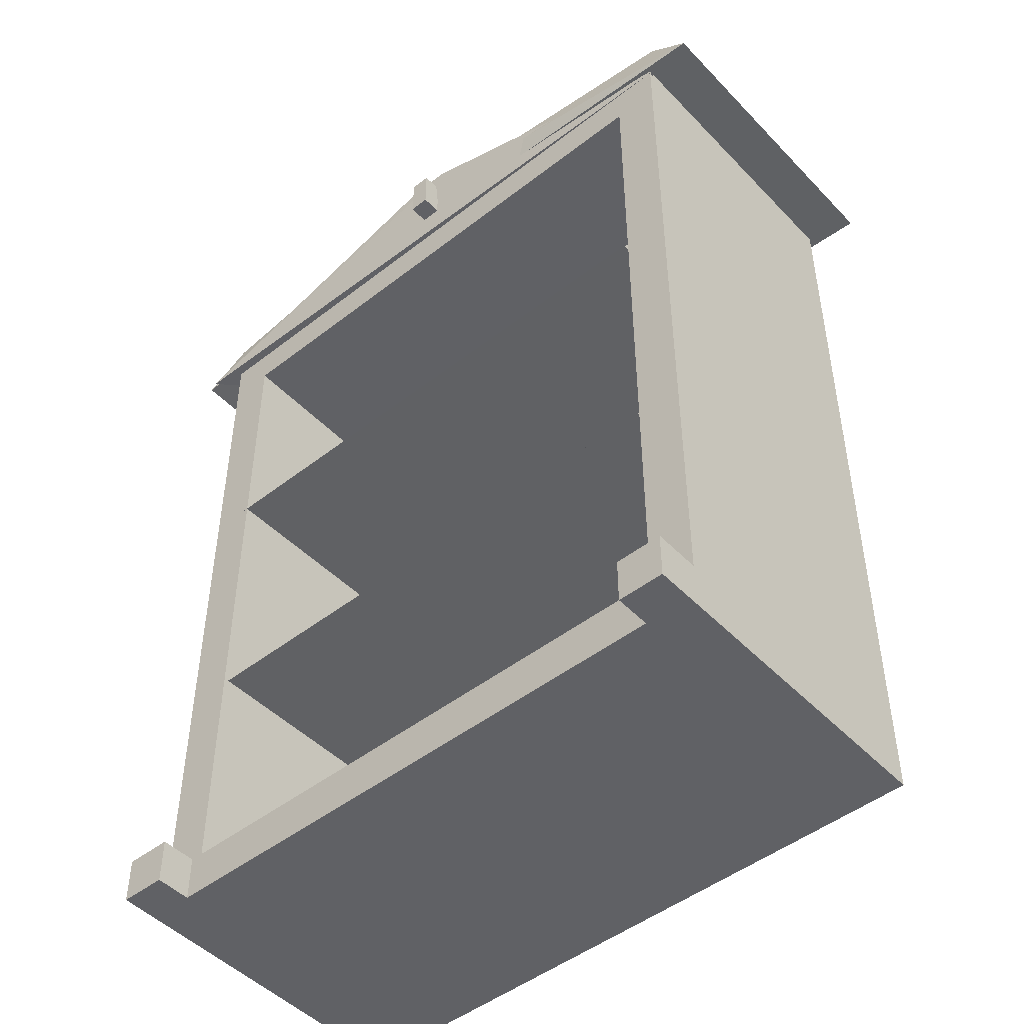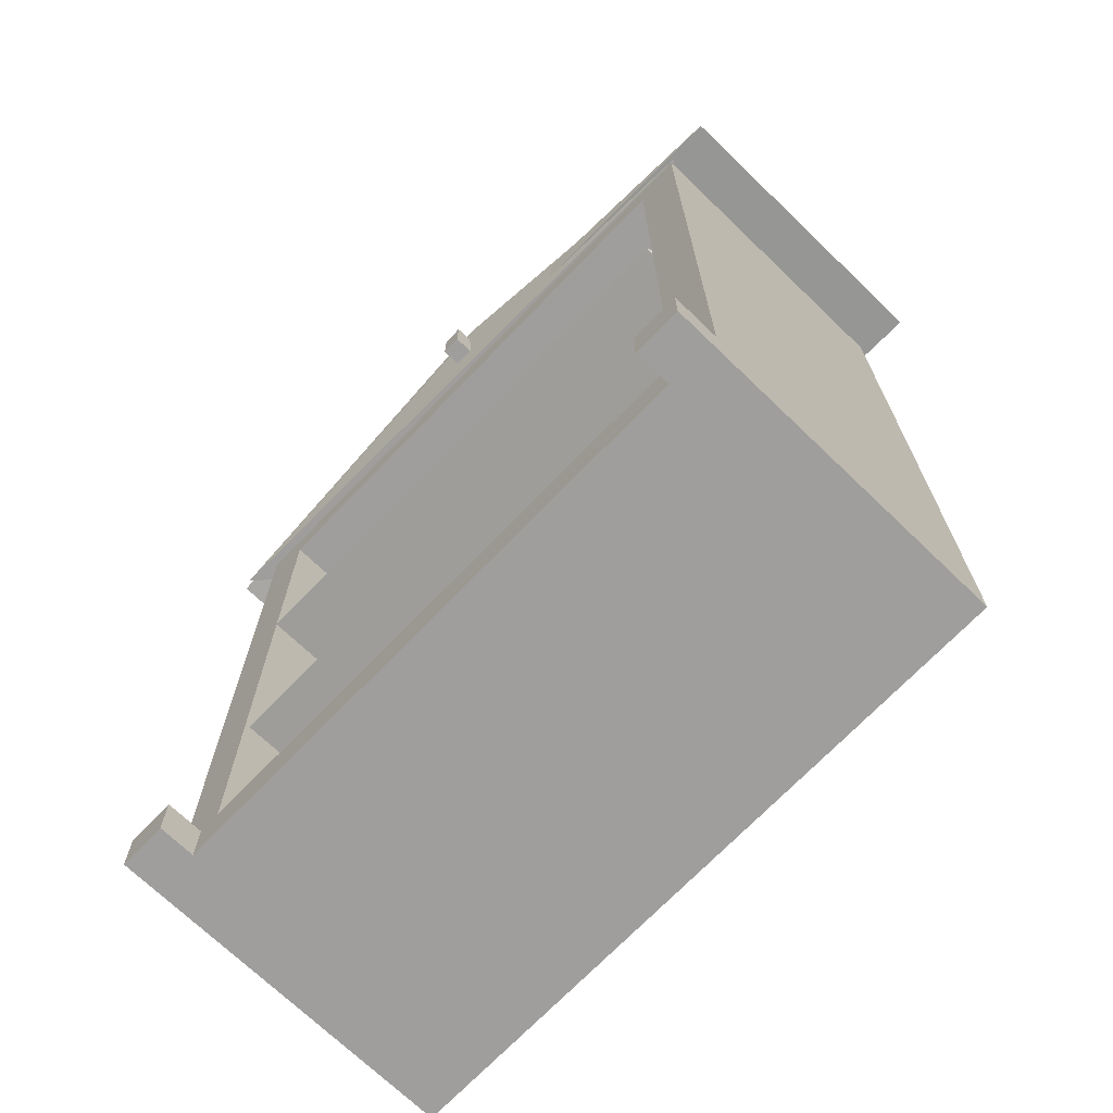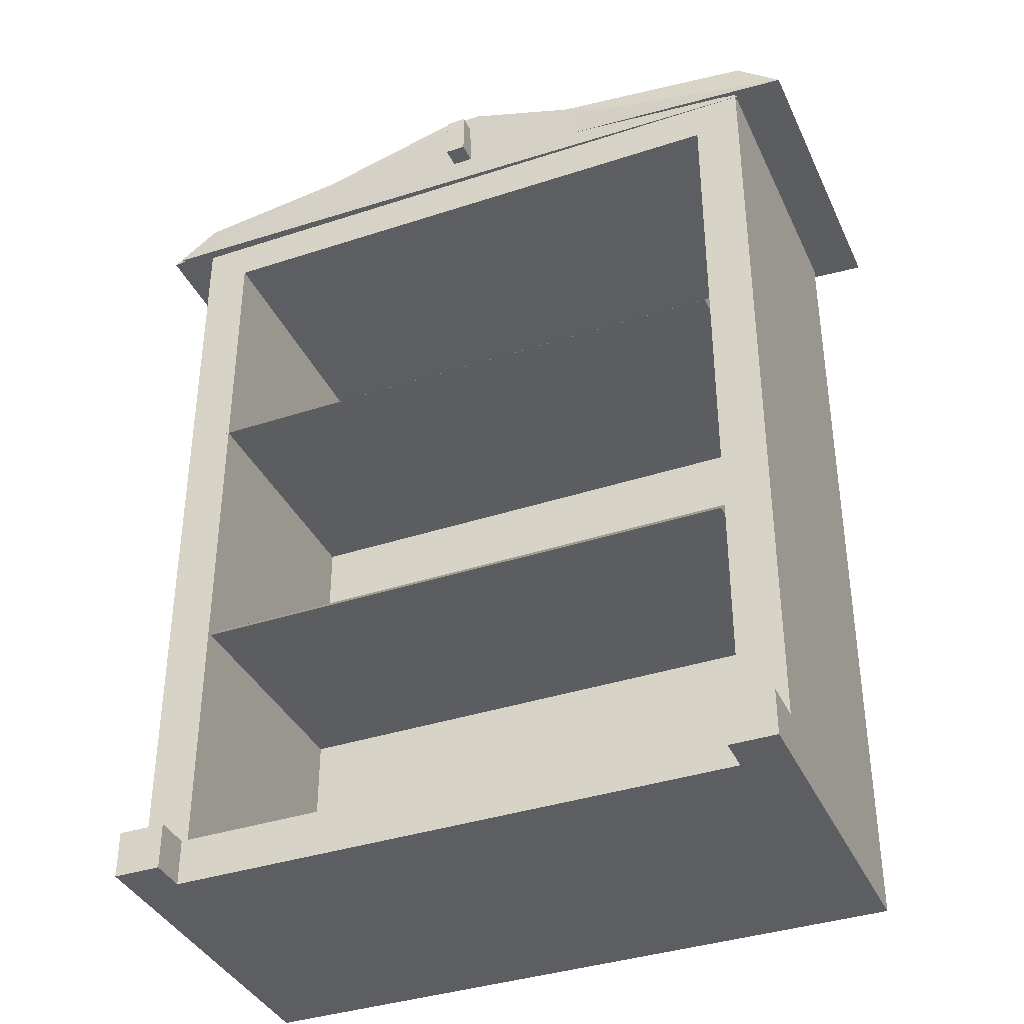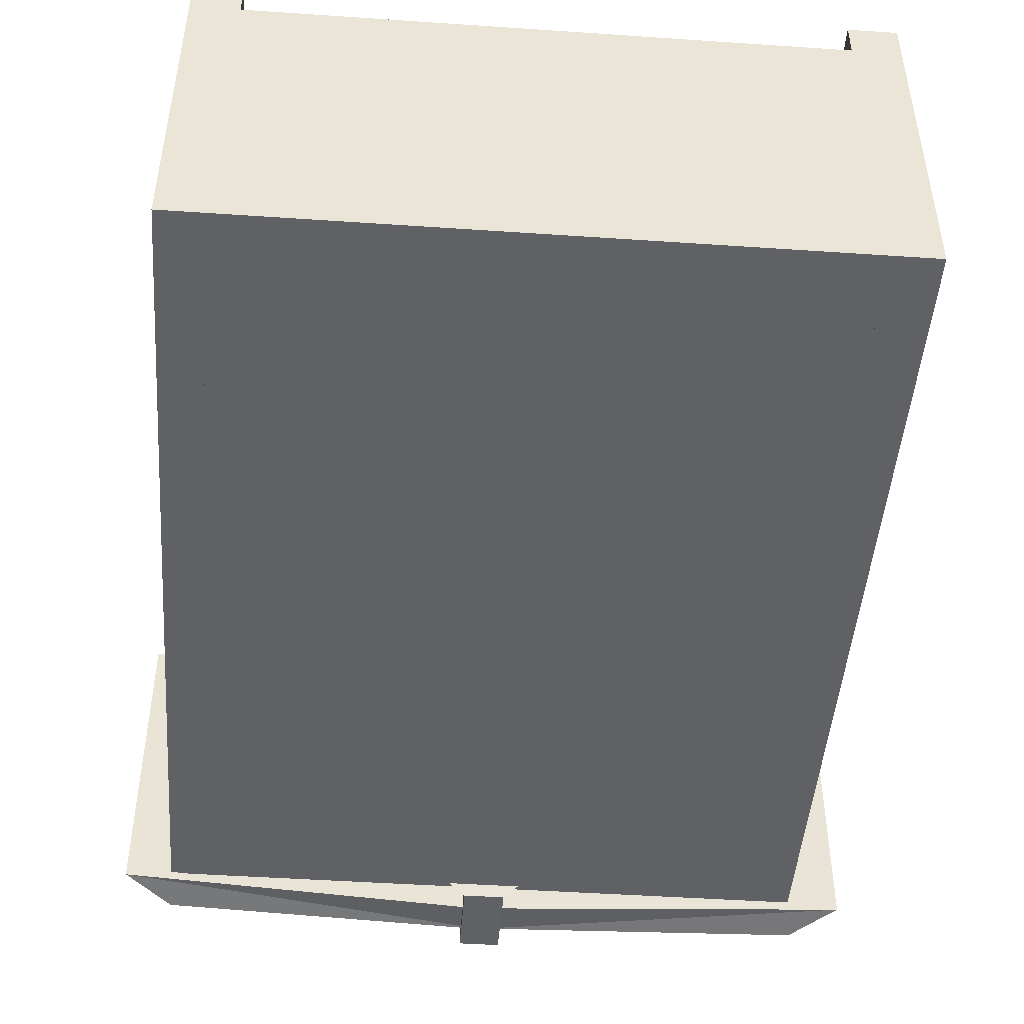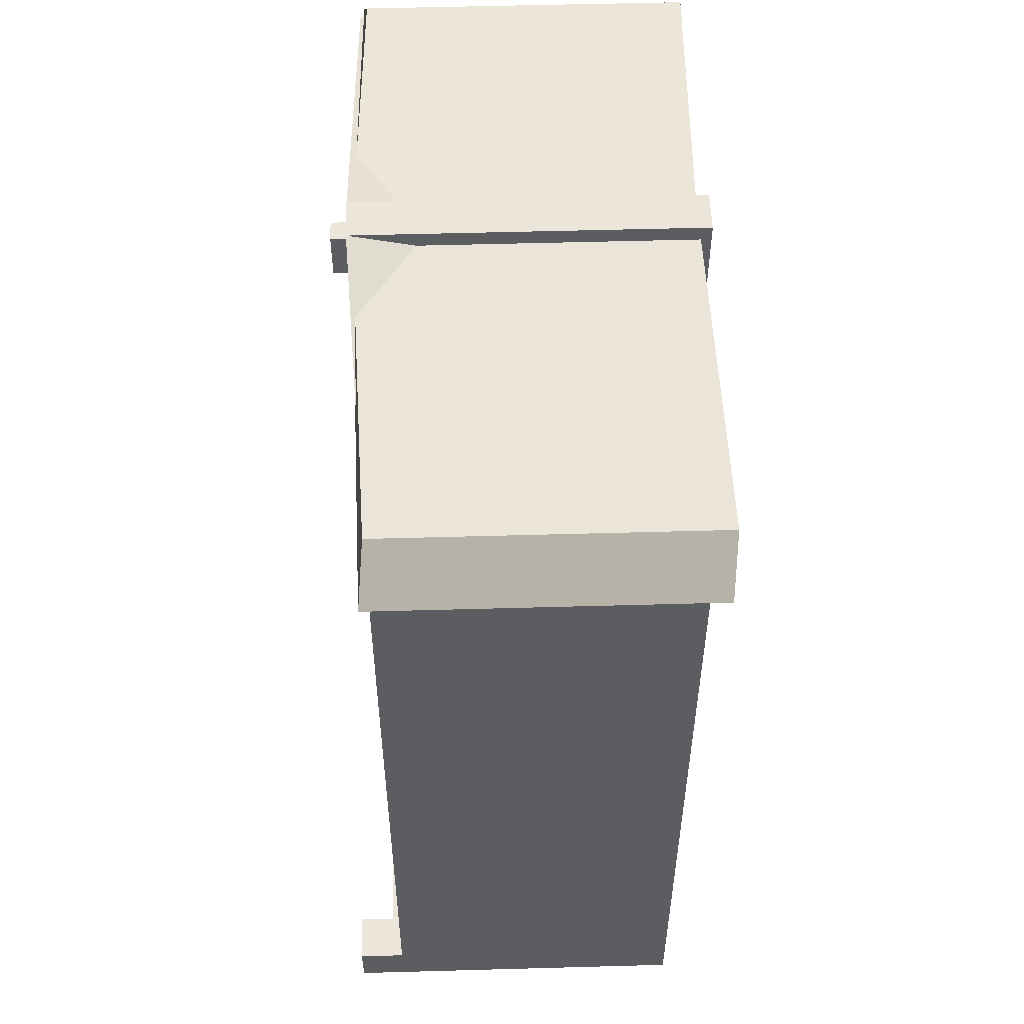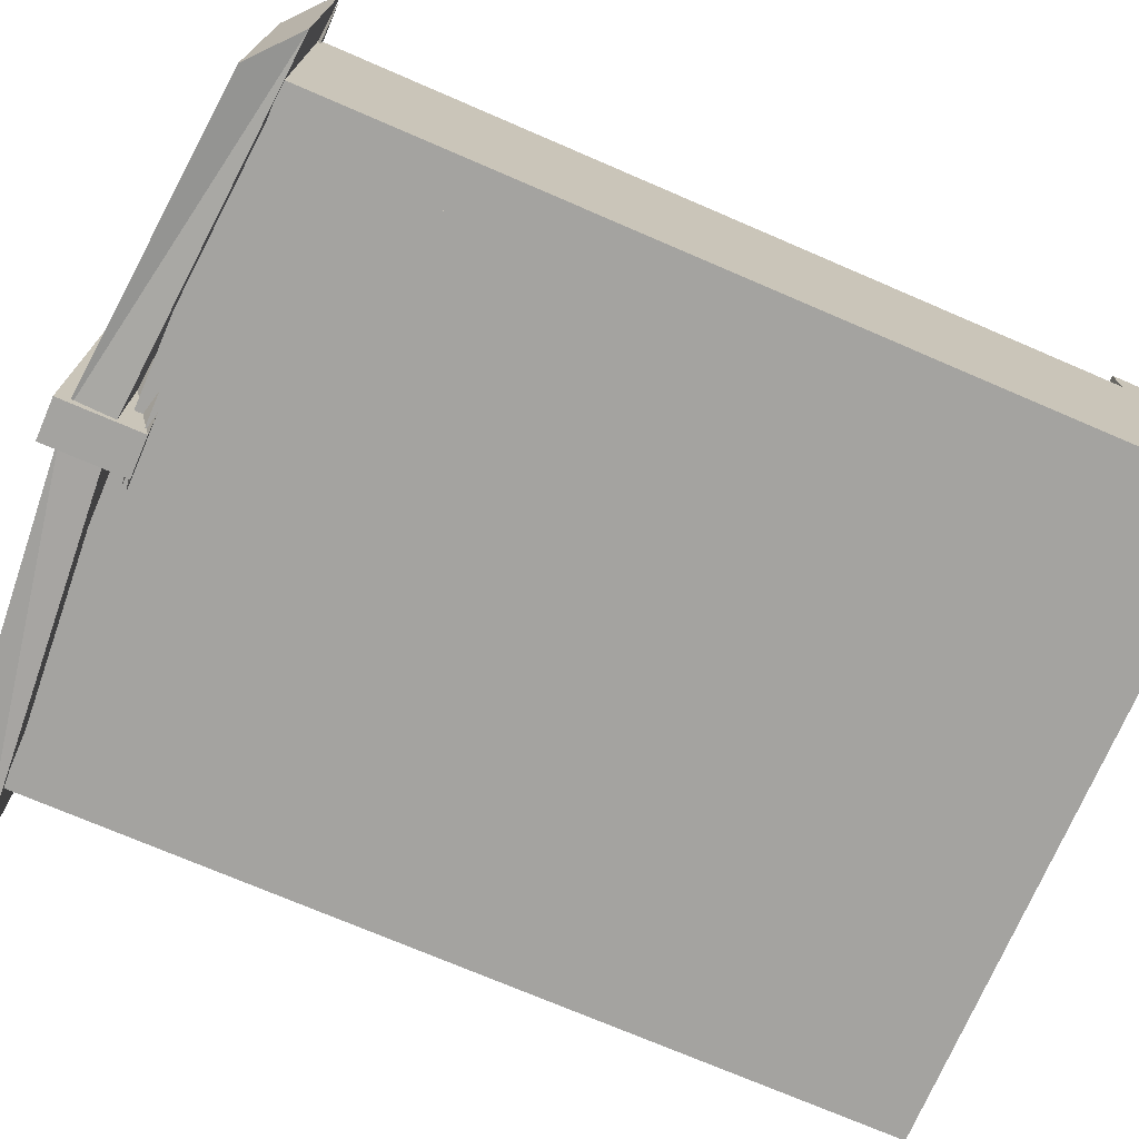
<metadata>
{"format":"obj","ext":"obj","renderer":"f3d","projection":"perspective","resolution":1024,"background":"white","views":[{"elev":-48.0,"azim":41.1,"up":"+Y"},{"elev":-71.0,"azim":46.1,"up":"+Y"},{"elev":-37.6,"azim":22.8,"up":"+Y"},{"elev":-47.2,"azim":-4.4,"up":"+Z"},{"elev":54.3,"azim":88.3,"up":"+Y"},{"elev":-73.0,"azim":-113.3,"up":"+Z"}]}
</metadata>
<code>
v 0.6364 -1.038 -0.3538
v 0.6364 -1.038 0.2362
v 0.6364 0.6217 0.2362
v 0.6364 0.6217 -0.3538
v 0.5464 -1.038 -0.3538
v 0.5464 0.6217 -0.3538
v 0.5464 0.6217 0.2362
v 0.5464 -1.038 0.2362
v 0.5464 -1.038 -0.3538
v 0.5464 -1.038 0.2562
v 0.5464 -0.9483 0.2562
v 0.5464 -0.9483 -0.3538
v -0.5436 -1.038 -0.3538
v -0.5436 -0.9483 -0.3538
v -0.5436 -0.9483 0.2562
v -0.5436 -1.038 0.2562
v -0.5436 -1.038 -0.3538
v -0.5436 -1.038 0.2362
v -0.5436 0.6217 0.2362
v -0.5436 0.6217 -0.3538
v -0.6336 -1.038 -0.3538
v -0.6336 0.6217 -0.3538
v -0.6336 0.6217 0.2362
v -0.6336 -1.038 0.2362
v 0.5464 0.6217 0.2362
v 0.5464 0.6217 -0.3538
v 0.5464 0.5317 -0.3538
v 0.5464 0.5317 0.2362
v -0.5436 0.6217 0.2362
v -0.5436 0.5317 0.2362
v -0.5436 0.5317 -0.3538
v -0.5436 0.6217 -0.3538
v -0.5536 -0.9483 -0.2638
v -0.5536 -0.9483 -0.3538
v -0.5536 0.6217 -0.3538
v -0.5536 0.6217 -0.2638
v 0.5464 -0.9483 -0.2638
v 0.5464 0.6217 -0.2638
v 0.5464 0.6217 -0.3538
v 0.5464 -0.9483 -0.3538
v -0.03358 0.6117 -0.3838
v -0.03358 0.7717 -0.3838
v -0.03358 0.7717 0.2662
v 0.04642 0.7717 0.2662
v 0.04642 0.7717 -0.3838
v 0.04642 0.6117 -0.3838
v -0.7036 0.6117 0.2562
v 0.6464 0.6117 0.2362
v 0.5464 -0.4528 -0.3234
v 0.5464 -0.4333 0.1962
v 0.5464 -0.4333 -0.3238
v -0.5436 -0.4528 -0.3234
v -0.5436 -0.4333 -0.3238
v -0.5436 -0.4333 0.1962
v -0.5536 -0.4628 0.2266
v 0.5364 -0.4628 0.2266
v -0.6336 -1.038 0.3262
v -0.6336 -1.038 0.2362
v -0.6336 -0.9483 0.2362
v -0.6336 -0.9483 0.3262
v -0.5436 -1.038 0.3262
v -0.5436 -0.9483 0.3262
v -0.5436 -0.9483 0.2362
v -0.5436 -1.038 0.2362
v 0.5464 -1.038 0.3262
v 0.5464 -1.038 0.2362
v 0.5464 -0.9483 0.2362
v 0.5464 -0.9483 0.3262
v 0.6364 -1.038 0.3262
v 0.6364 -0.9483 0.3262
v 0.6364 -0.9483 0.2362
v 0.6364 -1.038 0.2362
v 0.5464 0.06724 -0.3134
v 0.5464 0.0867 0.2062
v 0.5464 0.0867 -0.3138
v -0.5436 0.06724 -0.3134
v -0.5436 0.0867 -0.3138
v -0.5436 0.0867 0.2062
v -0.5536 0.05724 0.2366
v 0.5364 0.05724 0.2366
v 0.6364 0.5717 0.2162
v -0.6336 0.5717 0.2162
v -0.6336 0.6517 0.2162
v 0.6364 0.6517 0.2162
v 0.6364 0.5717 -0.2838
v 0.6364 0.6517 -0.2838
v -0.6336 0.6517 -0.2838
v -0.6336 0.5717 -0.2838
v -0.7236 0.6117 0.2488
v -0.7236 0.6117 -0.3712
v -0.6336 0.6917 -0.3812
v -0.6336 0.6917 0.2388
v 0.02658 0.6705 0.2488
v 0.01658 0.7505 0.2588
v 0.01658 0.7505 -0.3612
v 0.02658 0.6705 -0.3712
v -0.01358 0.6517 0.2962
v -0.01358 0.6517 0.2562
v -0.01358 0.7417 0.2562
v -0.01358 0.7417 0.2962
v 0.02642 0.6517 0.2962
v 0.02642 0.7417 0.2962
v 0.02642 0.7417 0.2562
v 0.02642 0.6517 0.2562
v 0.6467 0.6922 0.2362
v 0.6467 0.6922 -0.3838
v 0.7367 0.6122 -0.3738
v 0.7367 0.6122 0.2462
v 0.006191 0.6639 -0.3738
v 0.01619 0.7439 -0.3638
v 0.01619 0.7439 0.2562
v 0.006192 0.6639 0.2462
f 4 3 2 1
f 8 7 6 5
f 2 8 5 1
f 6 7 3 4
f 5 6 4 1
f 3 7 8 2
f 12 11 10 9
f 16 15 14 13
f 10 16 13 9
f 14 15 11 12
f 13 14 12 9
f 11 15 16 10
f 20 19 18 17
f 24 23 22 21
f 18 24 21 17
f 22 23 19 20
f 21 22 20 17
f 19 23 24 18
f 28 27 26 25
f 32 31 30 29
f 26 32 29 25
f 30 31 27 28
f 29 30 28 25
f 27 31 32 26
f 36 35 34 33
f 40 39 38 37
f 34 40 37 33
f 38 39 35 36
f 37 38 36 33
f 35 39 40 34
f 43 42 41
f 46 45 44
f 41 46 48 47
f 44 45 42 43
f 44 43 47
f 42 45 46 41
f 44 48 46
f 47 48 44
f 41 47 43
f 51 50 49
f 54 53 52
f 56 55 52 49
f 53 54 50 51
f 52 53 51 49
f 50 54 55 56
f 50 56 49
f 52 55 54
f 60 59 58 57
f 64 63 62 61
f 58 64 61 57
f 62 63 59 60
f 61 62 60 57
f 59 63 64 58
f 68 67 66 65
f 72 71 70 69
f 66 72 69 65
f 70 71 67 68
f 69 70 68 65
f 67 71 72 66
f 75 74 73
f 78 77 76
f 80 79 76 73
f 77 78 74 75
f 76 77 75 73
f 74 78 79 80
f 74 80 73
f 76 79 78
f 84 83 82 81
f 88 87 86 85
f 82 88 85 81
f 86 87 83 84
f 85 86 84 81
f 83 87 88 82
f 92 91 90 89
f 96 95 94 93
f 90 96 93 89
f 94 95 91 92
f 93 94 89
f 95 96 90
f 94 92 89
f 90 91 95
f 108 107 106 105
f 112 111 110 109
f 108 112 109 107
f 105 106 110 111
f 108 111 112
f 107 109 110
f 108 105 111
f 110 106 107
f 100 99 98 97
f 104 103 102 101
f 98 104 101 97
f 102 103 99 100
f 101 102 100 97
f 99 103 104 98

</code>
